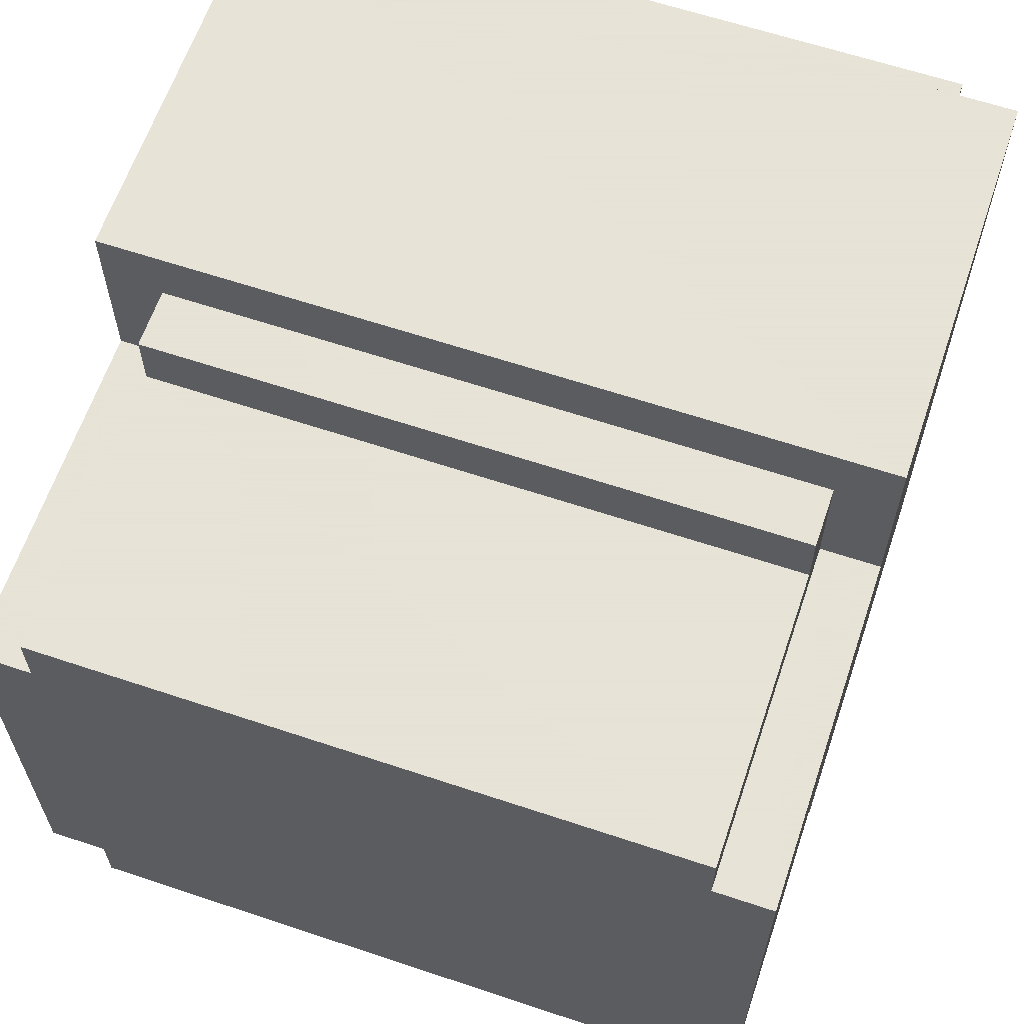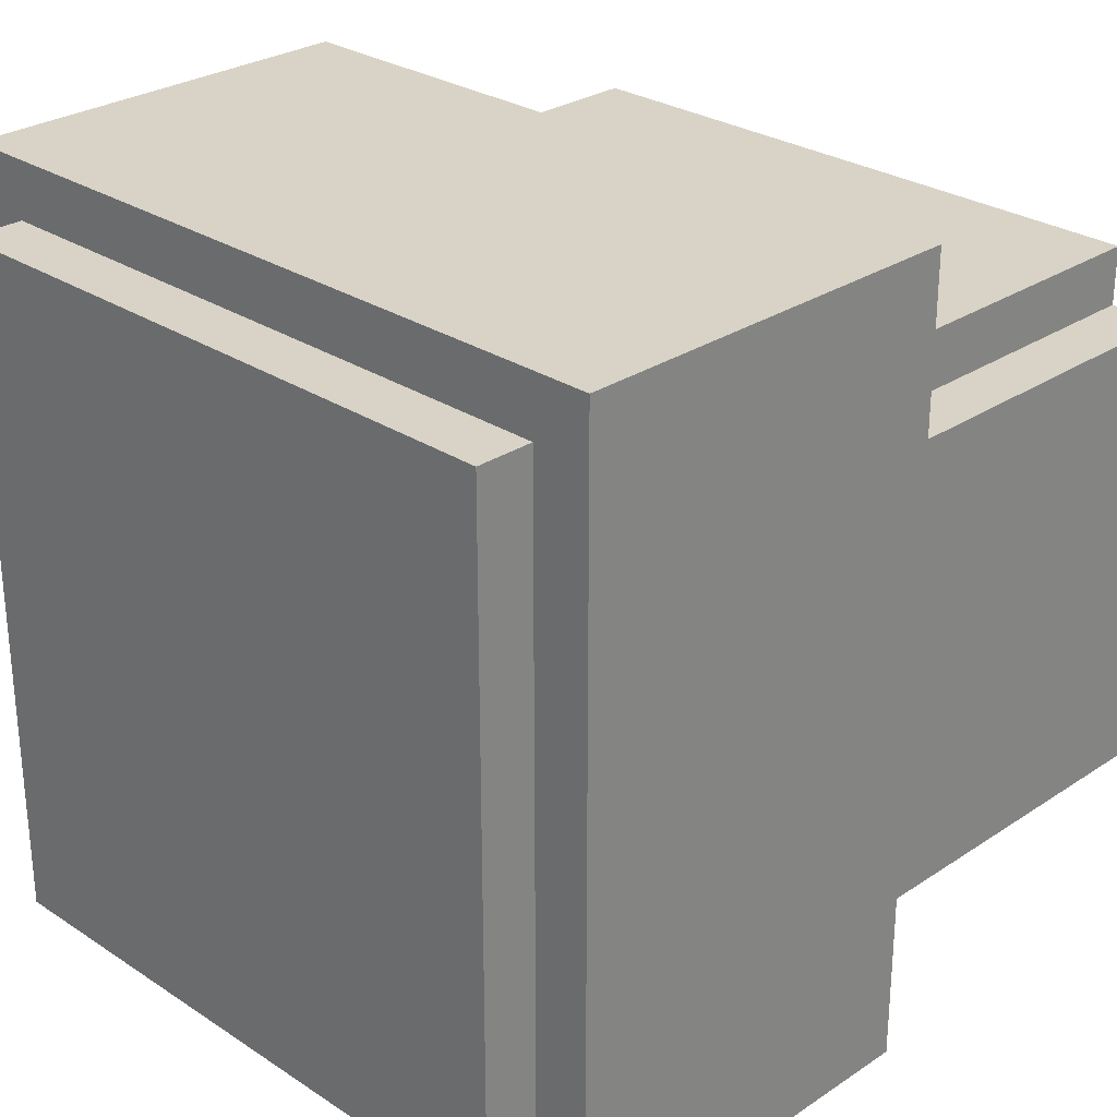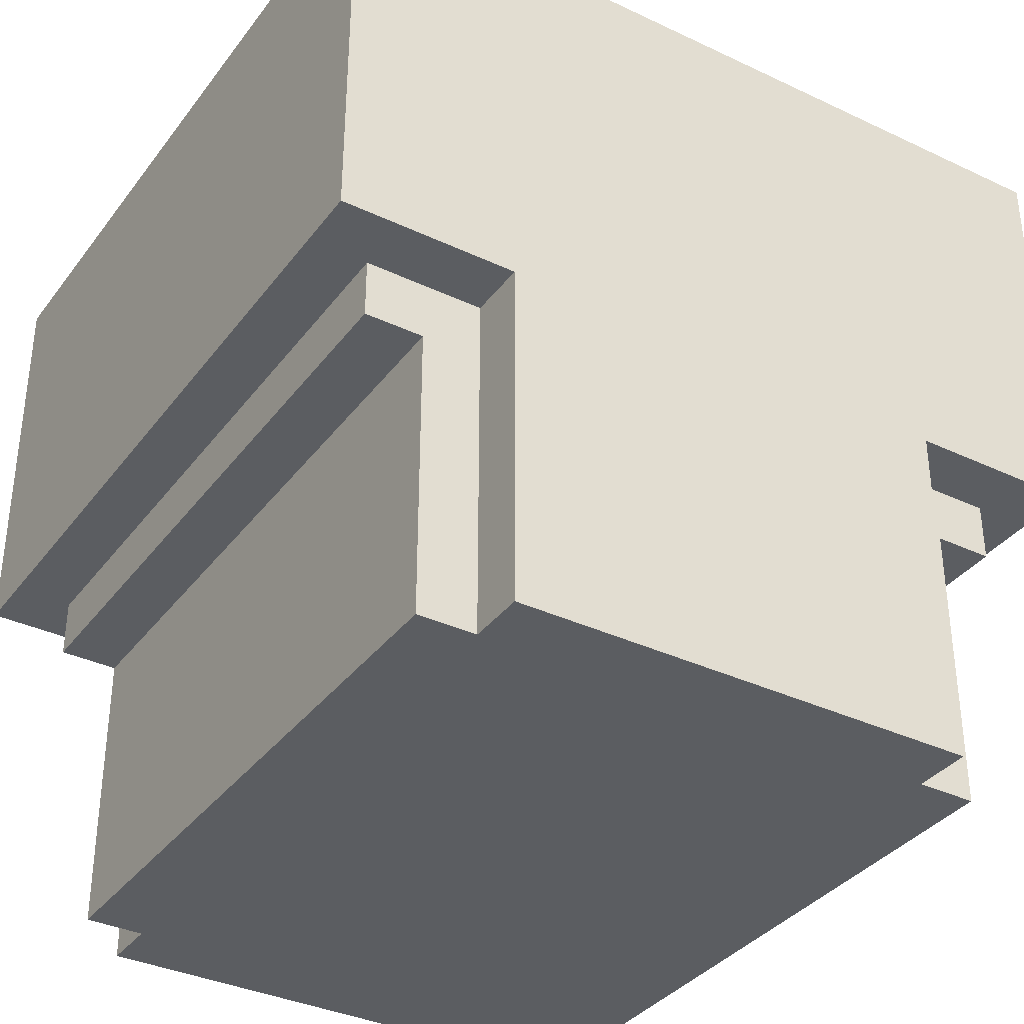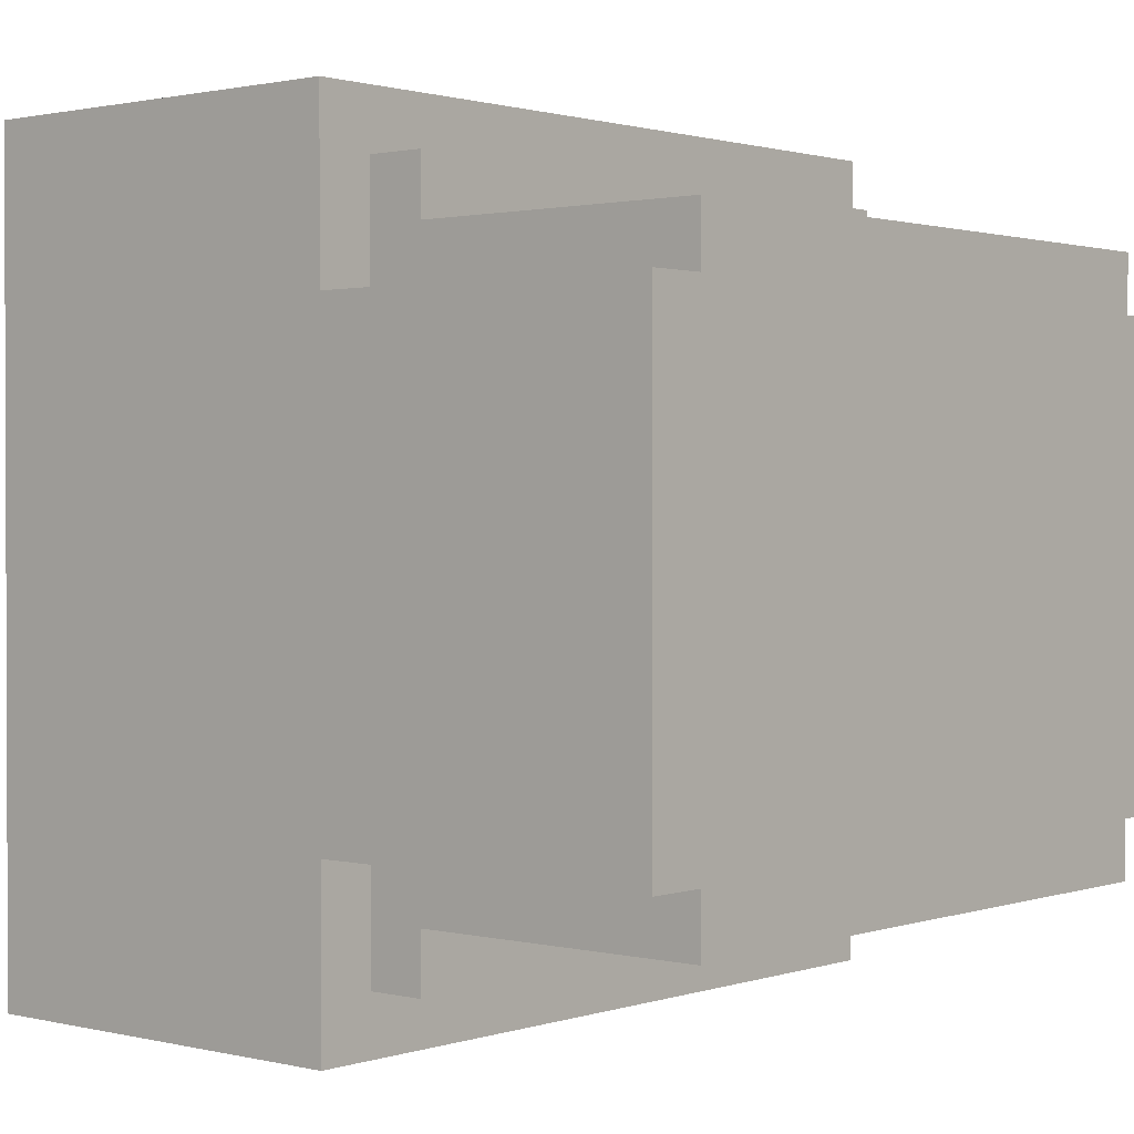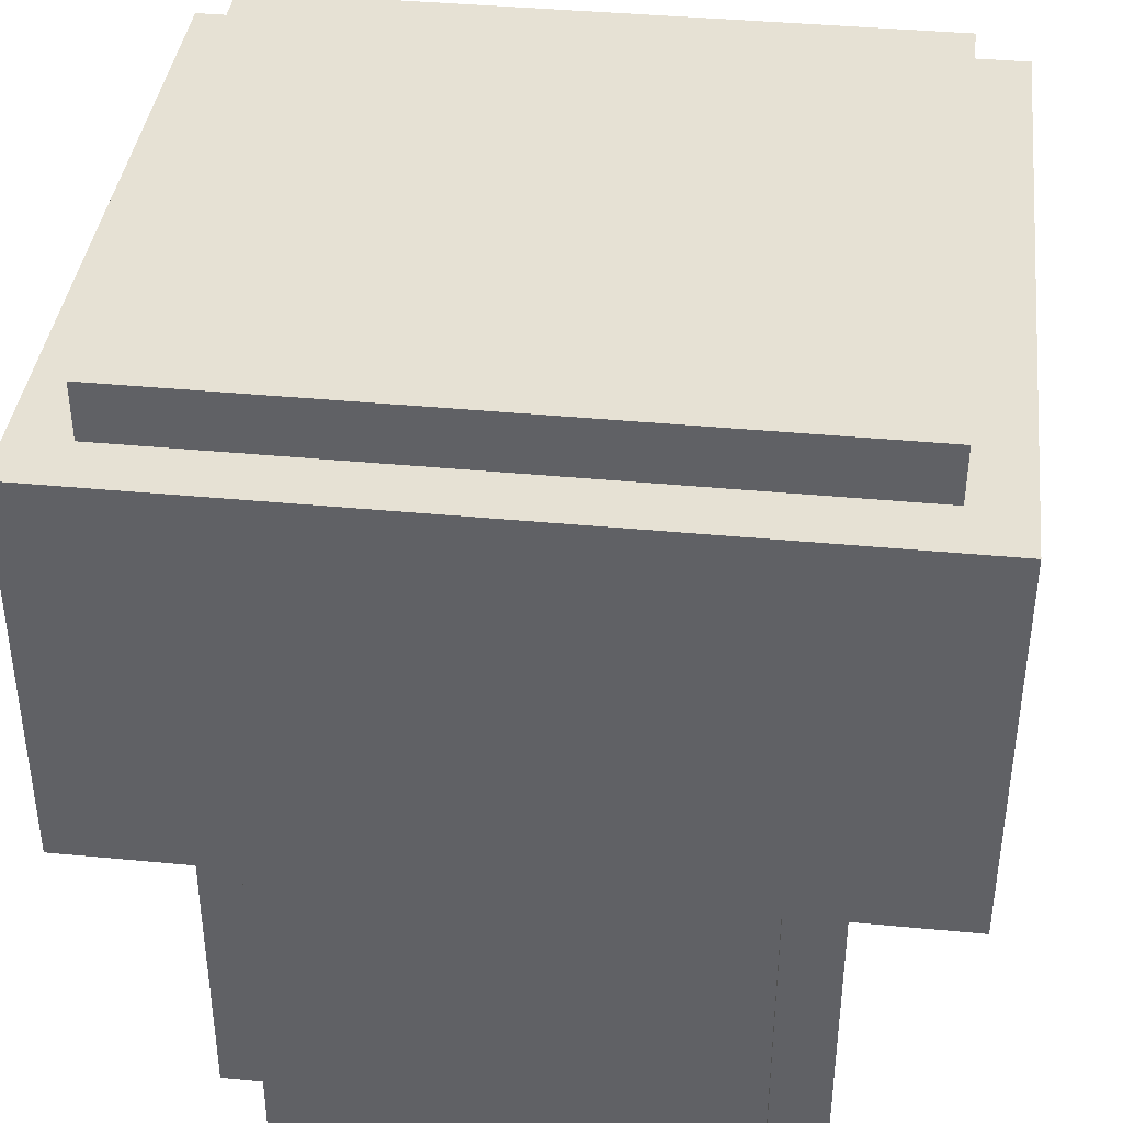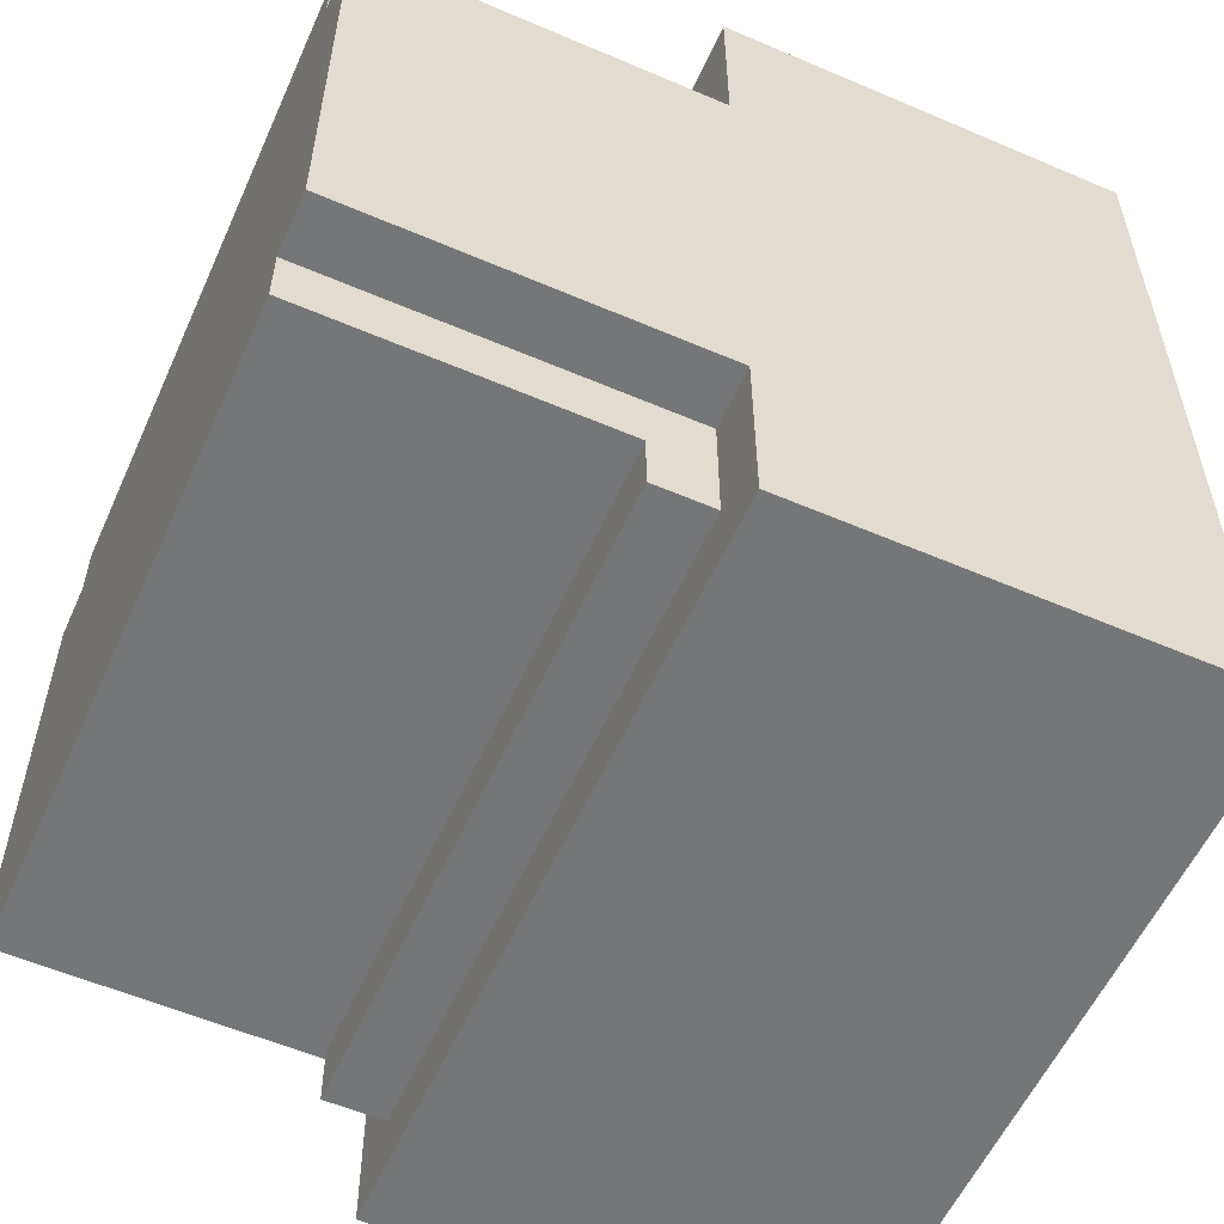
<metadata>
{"format":"obj","ext":"obj","renderer":"f3d","projection":"perspective","resolution":1024,"background":"white","views":[{"elev":62.8,"azim":18.7,"up":"+Z"},{"elev":28.0,"azim":-135.2,"up":"+Z"},{"elev":-35.7,"azim":-121.9,"up":"+Y"},{"elev":1.2,"azim":-49.4,"up":"+Z"},{"elev":39.3,"azim":-83.2,"up":"+Y"},{"elev":-56.7,"azim":65.9,"up":"+Z"}]}
</metadata>
<code>
o
v -0.6 0.9 0.3
v -0.6 0.9 -0.5
v -0.6 1.5 0.6
v -0.6 1.5 0.3
v -0.6 1.5 -0.5
v -0.6 1.5 -0.8
v -0.6 2.2 0.6
v -0.6 2.2 -0.8
v -0.5 0.9 0.4
v -0.5 0.9 0.3
v -0.5 0.9 -0.5
v -0.5 0.9 -0.6
v -0.5 1.4 0.5
v -0.5 1.4 0.4
v -0.5 1.4 -0.6
v -0.5 1.4 -0.7
v -0.5 1.5 0.5
v -0.5 1.5 0.3
v -0.5 1.5 -0.5
v -0.5 1.5 -0.7
v -0.5 2.2 0.5
v -0.5 2.2 -0.7
v -0.5 2.3 0.5
v -0.5 2.3 -0.7
v 0.6 0.9 0.4
v 0.6 0.9 0.3
v 0.6 0.9 -0.5
v 0.6 0.9 -0.6
v 0.6 1.4 0.5
v 0.6 1.4 0.4
v 0.6 1.4 -0.6
v 0.6 1.4 -0.7
v 0.6 1.5 0.5
v 0.6 1.5 0.3
v 0.6 1.5 -0.5
v 0.6 1.5 -0.7
v 0.6 2.2 0.5
v 0.6 2.2 -0.7
v 0.6 2.3 0.5
v 0.6 2.3 -0.7
v 0.7 0.9 0.3
v 0.7 0.9 -0.5
v 0.7 1.5 0.6
v 0.7 1.5 0.3
v 0.7 1.5 -0.5
v 0.7 1.5 -0.8
v 0.7 2 -0.1
v 0.7 2 -0.2
v 0.7 2 -0.3
v 0.7 2 -0.4
v 0.7 2 -0.5
v 0.7 2 -0.6
v 0.7 2.1 -0.1
v 0.7 2.1 -0.2
v 0.7 2.1 -0.3
v 0.7 2.1 -0.4
v 0.7 2.1 -0.5
v 0.7 2.1 -0.6
v 0.7 2.2 0.6
v 0.7 2.2 -0.8
v -0.6 1.5 0.6
v -0.6 2.2 0.6
v 0.7 1.5 0.6
v 0.7 2.2 0.6
v -0.5 1.4 0.5
v -0.5 1.5 0.5
v -0.5 2.2 0.5
v -0.5 2.3 0.5
v 0.6 1.4 0.5
v 0.6 1.5 0.5
v 0.6 2.2 0.5
v 0.6 2.3 0.5
v -0.5 0.9 0.4
v -0.5 1.4 0.4
v 0.6 0.9 0.4
v 0.6 1.4 0.4
v -0.6 0.9 0.3
v -0.6 1.5 0.3
v -0.5 0.9 0.3
v -0.5 1.5 0.3
v 0.6 0.9 0.3
v 0.6 1.5 0.3
v 0.7 0.9 0.3
v 0.7 1.5 0.3
v -0.6 0.9 -0.5
v -0.6 1.5 -0.5
v -0.5 0.9 -0.5
v -0.5 1.5 -0.5
v 0.6 0.9 -0.5
v 0.6 1.5 -0.5
v 0.7 0.9 -0.5
v 0.7 1.5 -0.5
v -0.5 0.9 -0.6
v -0.5 1.4 -0.6
v 0.6 0.9 -0.6
v 0.6 1.4 -0.6
v -0.5 1.4 -0.7
v -0.5 1.5 -0.7
v -0.5 2.2 -0.7
v -0.5 2.3 -0.7
v 0.6 1.4 -0.7
v 0.6 1.5 -0.7
v 0.6 2.2 -0.7
v 0.6 2.3 -0.7
v -0.6 1.5 -0.8
v -0.6 2.2 -0.8
v -0.1 1.8 -0.8
v -0.1 2 -0.8
v 0.1 1.8 -0.8
v 0.1 2 -0.8
v 0.7 1.5 -0.8
v 0.7 2.2 -0.8
v -0.5 0.9 0.4
v 0.6 0.9 0.4
v -0.6 0.9 0.3
v -0.5 0.9 0.3
v 0.6 0.9 0.3
v 0.7 0.9 0.3
v -0.6 0.9 -0.5
v -0.5 0.9 -0.5
v 0.6 0.9 -0.5
v 0.7 0.9 -0.5
v -0.5 0.9 -0.6
v 0.6 0.9 -0.6
v -0.5 1.4 0.5
v 0.6 1.4 0.5
v -0.5 1.4 0.4
v 0.6 1.4 0.4
v -0.5 1.4 -0.6
v 0.6 1.4 -0.6
v -0.5 1.4 -0.7
v 0.6 1.4 -0.7
v -0.6 1.5 0.6
v 0.7 1.5 0.6
v -0.5 1.5 0.5
v 0.6 1.5 0.5
v -0.6 1.5 0.3
v -0.5 1.5 0.3
v 0.6 1.5 0.3
v 0.7 1.5 0.3
v -0.6 1.5 -0.5
v -0.5 1.5 -0.5
v 0.6 1.5 -0.5
v 0.7 1.5 -0.5
v -0.5 1.5 -0.7
v 0.6 1.5 -0.7
v -0.6 1.5 -0.8
v 0.7 1.5 -0.8
v -0.6 2.2 0.6
v 0.7 2.2 0.6
v -0.5 2.2 0.5
v 0.6 2.2 0.5
v -0.5 2.2 -0.7
v 0.6 2.2 -0.7
v -0.6 2.2 -0.8
v 0.7 2.2 -0.8
v -0.5 2.3 0.5
v 0.6 2.3 0.5
v -0.5 2.3 -0.7
v 0.6 2.3 -0.7
f 4 2 1
f 5 2 4
f 7 4 3
f 7 6 5
f 7 5 4
f 8 6 7
f 14 10 9
f 15 12 11
f 17 14 13
f 18 10 14
f 18 14 17
f 19 16 15
f 19 15 11
f 20 16 19
f 23 22 21
f 24 22 23
f 25 26 30
f 27 28 31
f 29 30 33
f 30 26 34
f 33 30 34
f 31 32 35
f 27 31 35
f 35 32 36
f 37 38 39
f 39 38 40
f 41 42 44
f 44 42 45
f 43 44 47
f 45 46 47
f 44 45 47
f 47 46 48
f 48 46 49
f 49 46 50
f 50 46 51
f 51 46 52
f 43 47 53
f 47 48 53
f 48 49 54
f 53 48 54
f 49 50 55
f 54 49 55
f 50 51 56
f 55 50 56
f 51 52 57
f 56 51 57
f 52 46 58
f 57 52 58
f 56 57 59
f 55 56 59
f 57 58 59
f 54 55 59
f 53 54 59
f 43 53 59
f 58 46 60
f 59 58 60
f 63 62 61
f 64 62 63
f 69 66 65
f 70 66 69
f 71 68 67
f 72 68 71
f 75 74 73
f 76 74 75
f 79 78 77
f 80 78 79
f 83 82 81
f 84 82 83
f 85 86 87
f 87 86 88
f 89 90 91
f 91 90 92
f 93 94 95
f 95 94 96
f 97 98 101
f 101 98 102
f 99 100 103
f 103 100 104
f 105 106 107
f 107 106 108
f 105 107 109
f 107 108 109
f 108 106 110
f 109 108 110
f 105 109 111
f 109 110 111
f 110 106 112
f 111 110 112
f 116 114 113
f 117 114 116
f 119 116 115
f 119 118 117
f 119 117 116
f 120 118 119
f 121 118 120
f 122 118 121
f 123 121 120
f 124 121 123
f 127 126 125
f 128 126 127
f 131 130 129
f 132 130 131
f 135 134 133
f 136 134 135
f 137 135 133
f 138 135 137
f 139 134 136
f 140 134 139
f 145 142 141
f 146 144 143
f 147 145 141
f 147 146 145
f 148 144 146
f 148 146 147
f 149 150 151
f 151 150 152
f 149 151 153
f 152 150 154
f 149 153 155
f 153 154 155
f 154 150 156
f 155 154 156
f 157 158 159
f 159 158 160

</code>
